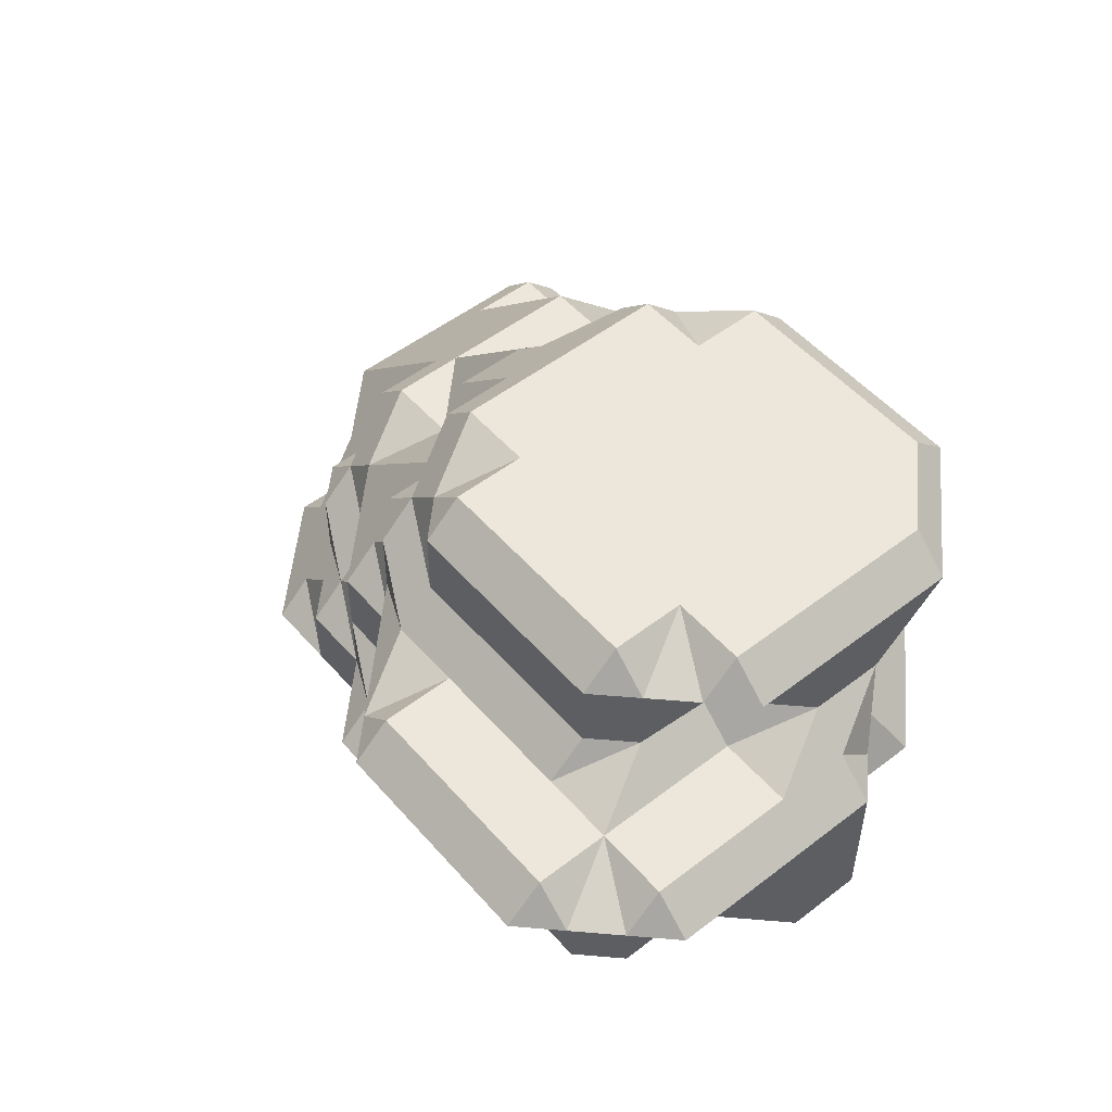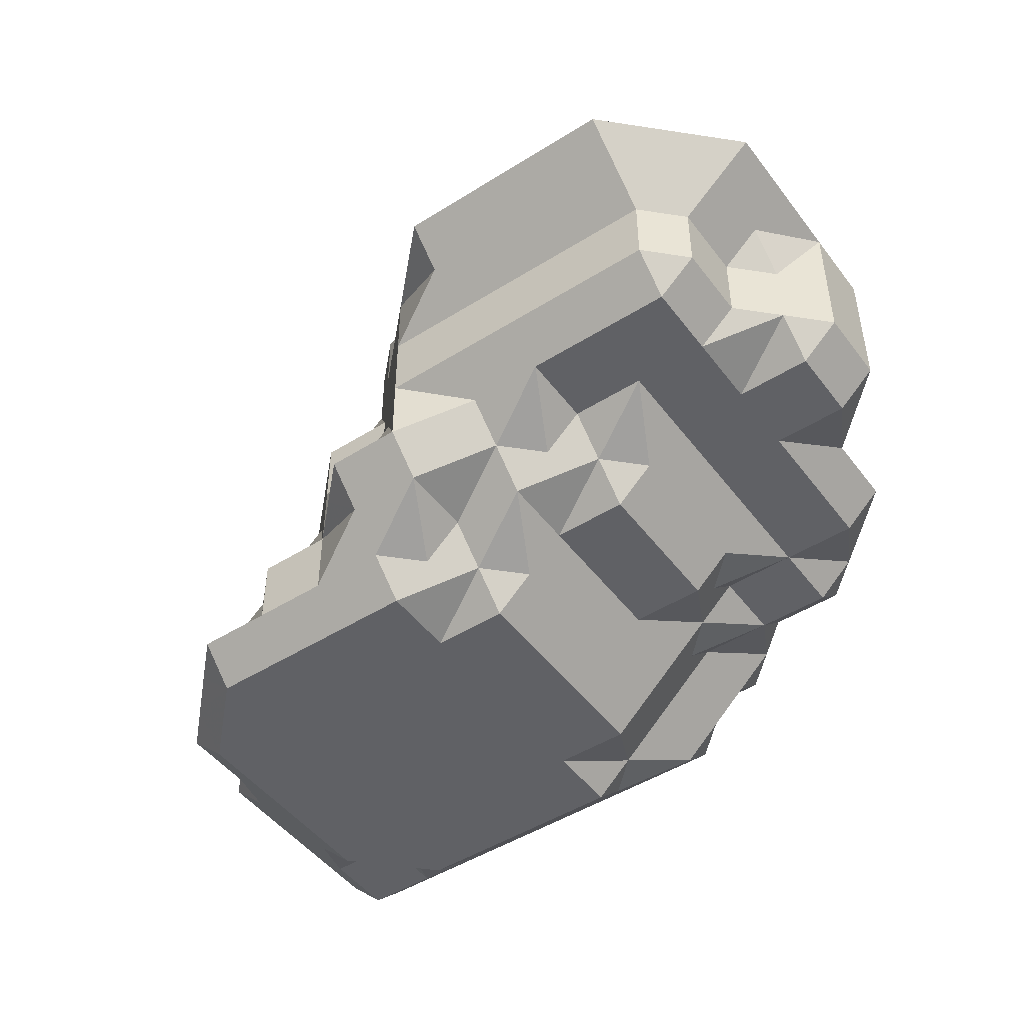
<metadata>
{"format":"obj","ext":"obj","renderer":"f3d","projection":"perspective","resolution":1024,"background":"white","views":[{"elev":51.7,"azim":50.2,"up":"+Z"},{"elev":-47.9,"azim":35.2,"up":"+Z"}]}
</metadata>
<code>
v 50.11 106.7 -49.42
v 50.1 106.7 -49.44
v 50.11 106.7 -49.44
v 50.11 106.7 -49.42
v 50.1 106.7 -49.44
v 50.11 106.8 -49.42
v 50.1 106.8 -49.44
v 50.11 106.8 -49.42
v 50.1 106.8 -49.44
v 50.11 106.8 -49.44
v 50.14 106.7 -49.42
v 50.13 106.7 -49.44
v 50.14 106.6 -49.44
v 50.14 106.7 -49.42
v 50.14 106.7 -49.42
v 50.14 106.8 -49.42
v 50.14 106.8 -49.42
v 50.14 106.8 -49.42
v 50.13 106.8 -49.44
v 50.14 106.8 -49.44
v 50.18 106.7 -49.42
v 50.18 106.6 -49.44
v 50.18 106.7 -49.42
v 50.18 106.7 -49.42
v 50.18 106.8 -49.42
v 50.18 106.8 -49.42
v 50.18 106.8 -49.42
v 50.18 106.8 -49.44
v 50.21 106.7 -49.42
v 50.21 106.6 -49.44
v 50.21 106.7 -49.42
v 50.21 106.7 -49.42
v 50.21 106.8 -49.42
v 50.21 106.8 -49.42
v 50.21 106.8 -49.42
v 50.21 106.8 -49.44
v 50.24 106.7 -49.42
v 50.24 106.6 -49.44
v 50.24 106.7 -49.42
v 50.24 106.7 -49.42
v 50.24 106.8 -49.42
v 50.24 106.8 -49.42
v 50.24 106.8 -49.42
v 50.24 106.8 -49.44
v 50.26 106.7 -49.44
v 50.27 106.7 -49.44
v 50.27 106.7 -49.42
v 50.27 106.7 -49.42
v 50.27 106.8 -49.42
v 50.27 106.8 -49.42
v 50.27 106.8 -49.44
v 50.26 106.8 -49.44
v 50.29 106.7 -49.44
v 50.29 106.7 -49.44
v 50.29 106.8 -49.44
v 50.29 106.8 -49.44
v 50.08 106.7 -49.45
v 50.06 106.7 -49.47
v 50.08 106.7 -49.47
v 50.08 106.8 -49.45
v 50.06 106.8 -49.47
v 50.08 106.8 -49.47
v 50.11 106.7 -49.45
v 50.1 106.7 -49.47
v 50.11 106.6 -49.47
v 50.1 106.7 -49.47
v 50.1 106.8 -49.47
v 50.11 106.8 -49.47
v 50.14 106.6 -49.47
v 50.13 106.8 -49.47
v 50.14 106.8 -49.47
v 50.18 106.6 -49.47
v 50.18 106.8 -49.47
v 50.21 106.6 -49.47
v 50.21 106.8 -49.47
v 50.24 106.6 -49.47
v 50.24 106.8 -49.45
v 50.24 106.8 -49.47
v 50.22 106.8 -49.47
v 50.26 106.7 -49.47
v 50.26 106.7 -49.47
v 50.27 106.7 -49.45
v 50.27 106.7 -49.47
v 50.27 106.8 -49.45
v 50.27 106.8 -49.47
v 50.26 106.8 -49.47
v 50.29 106.7 -49.47
v 50.29 106.8 -49.47
v 50.05 106.8 -49.48
v 50.03 106.8 -49.5
v 50.05 106.7 -49.5
v 50.05 106.8 -49.5
v 50.08 106.7 -49.48
v 50.06 106.7 -49.5
v 50.08 106.7 -49.5
v 50.06 106.7 -49.5
v 50.08 106.8 -49.48
v 50.06 106.8 -49.5
v 50.08 106.8 -49.48
v 50.06 106.8 -49.5
v 50.08 106.8 -49.5
v 50.11 106.6 -49.5
v 50.1 106.7 -49.5
v 50.11 106.8 -49.48
v 50.11 106.8 -49.48
v 50.1 106.8 -49.5
v 50.11 106.9 -49.5
v 50.14 106.6 -49.48
v 50.13 106.6 -49.5
v 50.14 106.6 -49.5
v 50.14 106.8 -49.48
v 50.14 106.9 -49.5
v 50.18 106.6 -49.48
v 50.16 106.6 -49.5
v 50.18 106.6 -49.5
v 50.18 106.6 -49.48
v 50.18 106.8 -49.48
v 50.18 106.9 -49.5
v 50.21 106.6 -49.48
v 50.21 106.6 -49.5
v 50.21 106.6 -49.48
v 50.21 106.8 -49.5
v 50.19 106.8 -49.5
v 50.24 106.6 -49.48
v 50.24 106.6 -49.5
v 50.24 106.6 -49.48
v 50.24 106.8 -49.5
v 50.22 106.8 -49.5
v 50.27 106.6 -49.48
v 50.27 106.6 -49.5
v 50.27 106.6 -49.48
v 50.27 106.7 -49.48
v 50.27 106.7 -49.48
v 50.27 106.8 -49.5
v 50.26 106.8 -49.5
v 50.29 106.6 -49.5
v 50.3 106.6 -49.5
v 50.3 106.6 -49.48
v 50.3 106.7 -49.48
v 50.3 106.7 -49.48
v 50.3 106.7 -49.48
v 50.3 106.7 -49.5
v 50.29 106.8 -49.5
v 50.32 106.6 -49.5
v 50.32 106.7 -49.5
v 50.32 106.7 -49.5
v 50.32 106.7 -49.5
v 50.02 106.7 -49.52
v 50 106.7 -49.53
v 50.02 106.7 -49.53
v 50.02 106.8 -49.52
v 50 106.8 -49.53
v 50.02 106.8 -49.52
v 50 106.8 -49.53
v 50.02 106.8 -49.52
v 50 106.8 -49.53
v 50.02 106.8 -49.53
v 50.05 106.7 -49.52
v 50.03 106.7 -49.53
v 50.05 106.7 -49.53
v 50.05 106.7 -49.52
v 50.05 106.8 -49.52
v 50.05 106.8 -49.52
v 50.05 106.8 -49.53
v 50.08 106.7 -49.52
v 50.06 106.7 -49.53
v 50.08 106.6 -49.53
v 50.08 106.8 -49.52
v 50.06 106.8 -49.53
v 50.08 106.9 -49.53
v 50.11 106.6 -49.53
v 50.11 106.9 -49.53
v 50.14 106.6 -49.53
v 50.13 106.6 -49.53
v 50.14 106.9 -49.53
v 50.18 106.6 -49.52
v 50.18 106.6 -49.53
v 50.18 106.8 -49.52
v 50.18 106.8 -49.53
v 50.16 106.8 -49.53
v 50.21 106.6 -49.52
v 50.21 106.6 -49.53
v 50.21 106.8 -49.53
v 50.24 106.6 -49.52
v 50.24 106.6 -49.53
v 50.24 106.8 -49.53
v 50.22 106.8 -49.53
v 50.27 106.6 -49.52
v 50.27 106.6 -49.53
v 50.27 106.8 -49.53
v 50.26 106.8 -49.53
v 50.3 106.6 -49.52
v 50.29 106.6 -49.53
v 50.3 106.7 -49.52
v 50.29 106.7 -49.53
v 50.3 106.7 -49.53
v 50.3 106.7 -49.53
v 50.29 106.8 -49.53
v 50.32 106.7 -49.53
v 50.32 106.7 -49.53
v 49.98 106.8 -49.55
v 49.97 106.8 -49.56
v 49.98 106.7 -49.56
v 49.98 106.8 -49.55
v 49.97 106.8 -49.56
v 49.98 106.8 -49.55
v 49.97 106.8 -49.56
v 49.98 106.8 -49.56
v 50.02 106.7 -49.55
v 50 106.7 -49.56
v 50.02 106.7 -49.56
v 50 106.7 -49.56
v 50.02 106.8 -49.55
v 50 106.8 -49.56
v 50.02 106.9 -49.56
v 50.05 106.7 -49.56
v 50.05 106.8 -49.55
v 50.05 106.9 -49.56
v 50.08 106.6 -49.56
v 50.06 106.7 -49.56
v 50.08 106.9 -49.56
v 50.11 106.6 -49.56
v 50.11 106.9 -49.56
v 50.14 106.6 -49.56
v 50.13 106.6 -49.56
v 50.14 106.9 -49.56
v 50.18 106.6 -49.56
v 50.18 106.8 -49.55
v 50.18 106.9 -49.56
v 50.21 106.6 -49.56
v 50.21 106.8 -49.56
v 50.19 106.8 -49.56
v 50.24 106.6 -49.56
v 50.24 106.8 -49.55
v 50.24 106.8 -49.56
v 50.27 106.6 -49.56
v 50.27 106.8 -49.55
v 50.27 106.8 -49.56
v 50.26 106.8 -49.56
v 50.29 106.6 -49.56
v 50.29 106.7 -49.56
v 50.3 106.7 -49.56
v 50.3 106.7 -49.56
v 50.29 106.8 -49.56
v 50.29 106.8 -49.56
v 50.32 106.7 -49.56
v 50.32 106.7 -49.56
v 49.95 106.8 -49.58
v 49.94 106.8 -49.59
v 49.95 106.7 -49.59
v 49.95 106.8 -49.58
v 49.94 106.8 -49.59
v 49.95 106.8 -49.58
v 49.94 106.8 -49.59
v 49.95 106.8 -49.58
v 49.94 106.8 -49.59
v 49.95 106.9 -49.59
v 49.98 106.7 -49.58
v 49.97 106.7 -49.59
v 49.98 106.7 -49.59
v 49.98 106.8 -49.58
v 49.98 106.9 -49.59
v 50.02 106.7 -49.59
v 50 106.7 -49.59
v 50.02 106.9 -49.59
v 50.05 106.7 -49.58
v 50.03 106.7 -49.59
v 50.05 106.6 -49.59
v 50.05 106.9 -49.59
v 50.08 106.6 -49.59
v 50.08 106.9 -49.59
v 50.11 106.6 -49.58
v 50.1 106.6 -49.59
v 50.11 106.6 -49.59
v 50.11 106.9 -49.59
v 50.14 106.6 -49.59
v 50.14 106.9 -49.59
v 50.18 106.6 -49.58
v 50.16 106.6 -49.59
v 50.18 106.6 -49.59
v 50.18 106.8 -49.58
v 50.18 106.8 -49.59
v 50.16 106.8 -49.59
v 50.18 106.8 -49.58
v 50.16 106.8 -49.59
v 50.21 106.6 -49.58
v 50.19 106.7 -49.59
v 50.21 106.7 -49.58
v 50.21 106.7 -49.59
v 50.21 106.8 -49.58
v 50.21 106.8 -49.59
v 50.19 106.8 -49.59
v 50.21 106.8 -49.58
v 50.24 106.6 -49.58
v 50.24 106.7 -49.58
v 50.22 106.7 -49.59
v 50.24 106.7 -49.58
v 50.24 106.7 -49.58
v 50.22 106.7 -49.59
v 50.24 106.8 -49.58
v 50.22 106.8 -49.59
v 50.24 106.8 -49.58
v 50.24 106.8 -49.58
v 50.27 106.6 -49.58
v 50.27 106.7 -49.58
v 50.27 106.7 -49.58
v 50.27 106.7 -49.58
v 50.27 106.8 -49.58
v 50.27 106.8 -49.58
v 50.3 106.7 -49.58
v 50.3 106.7 -49.58
v 49.95 106.8 -49.6
v 49.95 106.8 -49.6
v 49.95 106.8 -49.6
v 49.95 106.8 -49.6
v 49.98 106.7 -49.6
v 49.97 106.7 -49.62
v 49.98 106.7 -49.62
v 49.97 106.7 -49.62
v 49.97 106.8 -49.62
v 49.97 106.8 -49.62
v 49.98 106.8 -49.6
v 49.98 106.8 -49.62
v 49.98 106.8 -49.6
v 50.02 106.7 -49.6
v 50 106.7 -49.62
v 50.02 106.6 -49.62
v 50 106.8 -49.62
v 50.02 106.8 -49.6
v 50.02 106.8 -49.62
v 50.05 106.6 -49.62
v 50.05 106.8 -49.6
v 50.05 106.8 -49.62
v 50.08 106.6 -49.62
v 50.08 106.8 -49.6
v 50.08 106.8 -49.62
v 50.11 106.6 -49.6
v 50.11 106.6 -49.62
v 50.11 106.8 -49.6
v 50.11 106.8 -49.62
v 50.14 106.6 -49.6
v 50.13 106.7 -49.62
v 50.14 106.7 -49.6
v 50.14 106.7 -49.62
v 50.14 106.8 -49.6
v 50.14 106.8 -49.62
v 50.13 106.8 -49.62
v 50.14 106.8 -49.6
v 50.18 106.7 -49.6
v 50.16 106.7 -49.62
v 50.18 106.7 -49.6
v 50.18 106.7 -49.6
v 50.16 106.7 -49.62
v 50.18 106.8 -49.6
v 50.16 106.8 -49.62
v 50.18 106.8 -49.6
v 50.16 106.8 -49.62
v 50.21 106.7 -49.6
v 50.21 106.7 -49.6
v 50.21 106.8 -49.6
v 49.98 106.7 -49.63
v 49.98 106.7 -49.63
v 49.98 106.8 -49.63
v 49.98 106.8 -49.63
v 50.02 106.7 -49.63
v 50.02 106.7 -49.63
v 50.02 106.7 -49.63
v 50.02 106.8 -49.63
v 50.02 106.8 -49.63
v 50.02 106.8 -49.63
v 50.05 106.7 -49.63
v 50.05 106.7 -49.63
v 50.05 106.7 -49.63
v 50.05 106.8 -49.63
v 50.05 106.8 -49.63
v 50.05 106.8 -49.63
v 50.08 106.7 -49.63
v 50.08 106.7 -49.63
v 50.08 106.7 -49.63
v 50.08 106.8 -49.63
v 50.08 106.8 -49.63
v 50.08 106.8 -49.63
v 50.11 106.7 -49.63
v 50.11 106.7 -49.63
v 50.11 106.7 -49.63
v 50.11 106.8 -49.63
v 50.11 106.8 -49.63
v 50.11 106.8 -49.63
v 50.14 106.7 -49.63
v 50.14 106.7 -49.63
v 50.14 106.8 -49.63
v 50.14 106.8 -49.63
g Segment__0004_centriole2_C2_cell1
f 1 2 3
f 1 4 2
f 2 4 5
f 4 6 5
f 5 6 7
f 6 8 7
f 7 8 9
f 8 10 9
f 11 12 13
f 11 14 12
f 12 14 1
f 12 1 3
f 1 14 4
f 4 14 15
f 4 15 6
f 6 15 16
f 6 16 8
f 8 16 17
f 8 17 10
f 10 17 18
f 10 18 19
f 18 20 19
f 11 13 21
f 21 13 22
f 11 21 14
f 14 21 23
f 14 23 15
f 15 23 24
f 15 24 16
f 16 24 25
f 16 25 17
f 17 25 26
f 17 26 18
f 18 26 27
f 18 27 20
f 20 27 28
f 21 22 29
f 29 22 30
f 21 29 23
f 23 29 31
f 23 31 24
f 24 31 32
f 24 32 25
f 25 32 33
f 25 33 26
f 26 33 34
f 26 34 27
f 27 34 35
f 27 35 28
f 28 35 36
f 29 30 37
f 37 30 38
f 29 37 31
f 31 37 39
f 31 39 32
f 32 39 40
f 32 40 33
f 33 40 41
f 33 41 34
f 34 41 42
f 34 42 35
f 35 42 43
f 35 43 36
f 36 43 44
f 37 38 45
f 37 45 39
f 39 45 46
f 39 46 47
f 39 47 40
f 40 47 48
f 40 48 41
f 41 48 49
f 41 49 42
f 42 49 50
f 42 50 43
f 43 50 51
f 43 51 52
f 43 52 44
f 47 46 53
f 47 53 48
f 48 53 54
f 48 54 49
f 49 54 55
f 49 55 50
f 50 55 56
f 50 56 51
f 57 58 59
f 57 60 58
f 58 60 61
f 60 62 61
f 63 64 65
f 3 2 63
f 63 2 66
f 63 66 64
f 2 5 66
f 66 5 57
f 66 57 59
f 5 7 57
f 57 7 60
f 7 9 60
f 60 9 67
f 60 67 62
f 9 10 67
f 67 10 68
f 13 12 69
f 69 12 63
f 69 63 65
f 12 3 63
f 10 19 68
f 68 19 70
f 19 20 70
f 70 20 71
f 22 13 72
f 72 13 69
f 28 73 20
f 20 73 71
f 30 22 74
f 74 22 72
f 36 75 28
f 28 75 73
f 38 30 76
f 76 30 74
f 77 78 79
f 44 77 36
f 36 77 79
f 36 79 75
f 38 76 45
f 45 76 80
f 45 80 46
f 46 80 81
f 46 81 82
f 82 81 83
f 84 85 86
f 51 84 52
f 52 84 86
f 52 86 77
f 77 86 78
f 52 77 44
f 46 82 53
f 53 82 54
f 54 82 83
f 54 83 87
f 54 87 55
f 55 87 88
f 55 88 56
f 56 88 85
f 56 85 84
f 56 84 51
f 89 90 91
f 89 92 90
f 93 94 95
f 59 58 93
f 93 58 96
f 93 96 94
f 58 61 96
f 96 61 89
f 96 89 91
f 61 62 89
f 89 62 97
f 89 97 92
f 92 97 98
f 97 99 98
f 98 99 100
f 99 101 100
f 65 64 102
f 102 64 103
f 64 66 103
f 103 66 93
f 103 93 95
f 66 59 93
f 62 67 97
f 67 68 97
f 97 68 104
f 97 104 99
f 99 104 101
f 101 104 105
f 101 105 106
f 105 107 106
f 108 109 110
f 69 65 108
f 108 65 102
f 108 102 109
f 68 70 104
f 70 71 104
f 104 71 111
f 104 111 105
f 105 111 107
f 107 111 112
f 113 114 115
f 113 116 114
f 114 116 108
f 114 108 110
f 72 69 116
f 116 69 108
f 73 117 71
f 71 117 111
f 111 117 112
f 112 117 118
f 113 115 119
f 119 115 120
f 113 119 116
f 116 119 121
f 74 72 121
f 121 72 116
f 75 122 73
f 73 122 123
f 73 123 117
f 117 123 118
f 119 120 124
f 124 120 125
f 119 124 121
f 121 124 126
f 76 74 126
f 126 74 121
f 78 127 79
f 79 127 128
f 79 128 75
f 75 128 122
f 124 125 129
f 129 125 130
f 124 129 126
f 126 129 131
f 76 126 80
f 80 126 131
f 80 131 132
f 80 132 81
f 81 132 133
f 81 133 83
f 85 134 86
f 86 134 135
f 86 135 78
f 78 135 127
f 129 130 136
f 129 136 131
f 131 136 137
f 131 137 138
f 131 138 132
f 132 138 139
f 132 139 133
f 133 139 140
f 83 133 87
f 87 133 140
f 87 140 141
f 87 141 88
f 88 141 142
f 88 142 143
f 88 143 85
f 85 143 134
f 138 137 144
f 138 144 139
f 139 144 145
f 139 145 140
f 140 145 146
f 140 146 141
f 141 146 147
f 141 147 142
f 148 149 150
f 148 151 149
f 149 151 152
f 151 153 152
f 152 153 154
f 153 155 154
f 154 155 156
f 155 157 156
f 158 159 160
f 158 161 159
f 159 161 148
f 159 148 150
f 91 90 161
f 161 90 151
f 161 151 148
f 90 92 151
f 151 92 162
f 151 162 153
f 153 162 155
f 155 162 163
f 155 163 157
f 157 163 164
f 165 166 167
f 95 94 165
f 165 94 158
f 165 158 166
f 166 158 160
f 94 96 158
f 158 96 161
f 96 91 161
f 92 98 162
f 98 100 162
f 162 100 163
f 100 101 163
f 163 101 168
f 163 168 164
f 164 168 169
f 168 170 169
f 102 103 171
f 171 103 165
f 171 165 167
f 103 95 165
f 101 106 168
f 106 107 168
f 168 107 172
f 168 172 170
f 110 109 173
f 173 109 174
f 109 102 174
f 174 102 171
f 112 175 107
f 107 175 172
f 115 114 176
f 114 110 176
f 176 110 173
f 176 173 177
f 178 179 180
f 118 178 112
f 112 178 180
f 112 180 175
f 120 115 181
f 181 115 176
f 176 177 181
f 181 177 182
f 122 183 123
f 123 183 179
f 123 179 178
f 123 178 118
f 125 120 184
f 184 120 181
f 181 182 184
f 184 182 185
f 127 186 128
f 128 186 187
f 128 187 122
f 122 187 183
f 130 125 188
f 188 125 184
f 184 185 188
f 188 185 189
f 134 190 135
f 135 190 191
f 135 191 127
f 127 191 186
f 130 188 136
f 136 188 137
f 137 188 189
f 137 189 192
f 192 189 193
f 192 193 194
f 194 193 195
f 194 195 196
f 142 197 143
f 143 197 198
f 143 198 134
f 134 198 190
f 137 192 144
f 144 192 145
f 145 192 194
f 145 194 146
f 146 194 196
f 146 196 199
f 146 199 147
f 147 199 200
f 147 200 142
f 142 200 197
f 201 202 203
f 201 204 202
f 202 204 205
f 204 206 205
f 205 206 207
f 206 208 207
f 209 210 211
f 150 149 209
f 209 149 212
f 209 212 210
f 149 152 212
f 212 152 201
f 212 201 203
f 152 154 201
f 201 154 204
f 154 156 204
f 204 156 206
f 156 157 206
f 206 157 213
f 206 213 208
f 208 213 214
f 213 215 214
f 160 159 216
f 216 159 209
f 216 209 211
f 159 150 209
f 164 217 157
f 157 217 213
f 213 217 215
f 215 217 218
f 167 166 219
f 219 166 220
f 166 160 220
f 220 160 216
f 164 169 217
f 169 170 217
f 217 170 221
f 217 221 218
f 171 167 222
f 222 167 219
f 172 223 170
f 170 223 221
f 173 174 224
f 224 174 225
f 174 171 225
f 225 171 222
f 175 226 172
f 172 226 223
f 177 173 227
f 227 173 224
f 179 228 180
f 180 228 175
f 175 228 229
f 175 229 226
f 182 177 230
f 230 177 227
f 183 231 179
f 179 231 232
f 179 232 228
f 228 232 229
f 185 182 233
f 233 182 230
f 186 234 187
f 187 234 183
f 183 234 235
f 183 235 231
f 189 185 236
f 236 185 233
f 190 237 191
f 191 237 186
f 186 237 238
f 186 238 234
f 234 238 239
f 234 239 235
f 189 236 193
f 193 236 240
f 193 240 195
f 195 240 241
f 195 241 196
f 196 241 242
f 197 243 198
f 198 243 244
f 198 244 190
f 190 244 245
f 190 245 237
f 237 245 238
f 196 242 199
f 199 242 246
f 199 246 200
f 200 246 247
f 200 247 197
f 197 247 243
f 248 249 250
f 248 251 249
f 249 251 252
f 251 253 252
f 252 253 254
f 253 255 254
f 254 255 256
f 255 257 256
f 258 259 260
f 203 202 258
f 258 202 248
f 258 248 259
f 259 248 250
f 202 205 248
f 248 205 251
f 205 207 251
f 251 207 253
f 207 208 253
f 253 208 261
f 253 261 255
f 255 261 257
f 257 261 262
f 211 210 263
f 263 210 264
f 210 212 264
f 264 212 258
f 264 258 260
f 212 203 258
f 208 214 261
f 214 215 261
f 261 215 265
f 261 265 262
f 266 267 268
f 216 211 266
f 266 211 263
f 266 263 267
f 218 269 215
f 215 269 265
f 219 220 270
f 270 220 266
f 270 266 268
f 220 216 266
f 221 271 218
f 218 271 269
f 272 273 274
f 222 219 272
f 272 219 270
f 272 270 273
f 223 275 221
f 221 275 271
f 224 225 276
f 276 225 272
f 276 272 274
f 225 222 272
f 226 277 223
f 223 277 275
f 227 224 278
f 278 224 276
f 278 276 279
f 278 279 280
f 281 282 283
f 281 283 284
f 284 283 285
f 229 284 226
f 226 284 285
f 226 285 277
f 230 227 286
f 286 227 278
f 278 280 286
f 286 280 287
f 286 287 288
f 288 287 289
f 290 291 292
f 290 292 293
f 293 292 282
f 293 282 281
f 231 293 232
f 232 293 281
f 232 281 284
f 232 284 229
f 233 230 294
f 294 230 286
f 286 288 294
f 294 288 295
f 288 289 295
f 295 289 296
f 295 296 297
f 297 296 298
f 298 296 299
f 298 299 300
f 300 299 301
f 300 301 302
f 302 301 291
f 302 291 290
f 290 293 302
f 302 293 303
f 235 303 231
f 231 303 293
f 236 233 304
f 304 233 294
f 294 295 304
f 304 295 305
f 295 297 305
f 305 297 306
f 297 298 306
f 306 298 307
f 298 300 307
f 307 300 308
f 300 302 308
f 308 302 309
f 238 309 239
f 239 309 302
f 239 302 303
f 239 303 235
f 236 304 240
f 240 304 241
f 241 304 305
f 241 305 242
f 242 305 306
f 242 306 310
f 306 307 310
f 310 307 311
f 243 311 244
f 244 311 307
f 244 307 308
f 244 308 245
f 245 308 309
f 245 309 238
f 242 310 246
f 246 310 247
f 247 310 311
f 247 311 243
f 250 249 312
f 249 252 312
f 312 252 313
f 252 254 313
f 313 254 314
f 254 256 314
f 314 256 315
f 256 257 315
f 316 317 318
f 260 259 316
f 316 259 319
f 316 319 317
f 259 250 319
f 319 250 312
f 319 312 320
f 312 313 320
f 320 313 321
f 313 314 321
f 321 314 322
f 321 322 323
f 314 315 322
f 322 315 324
f 262 324 257
f 257 324 315
f 325 326 327
f 263 264 325
f 325 264 316
f 325 316 326
f 326 316 318
f 264 260 316
f 322 328 323
f 322 324 328
f 328 324 329
f 328 329 330
f 265 329 262
f 262 329 324
f 268 267 331
f 331 267 325
f 331 325 327
f 267 263 325
f 329 332 330
f 330 332 333
f 269 332 265
f 265 332 329
f 270 268 334
f 334 268 331
f 332 335 333
f 333 335 336
f 271 335 269
f 269 335 332
f 274 273 337
f 273 270 337
f 337 270 334
f 337 334 338
f 335 339 336
f 336 339 340
f 275 339 271
f 271 339 335
f 276 274 341
f 341 274 337
f 337 338 341
f 341 338 342
f 341 342 343
f 343 342 344
f 345 346 347
f 345 347 348
f 348 347 340
f 348 340 339
f 277 348 275
f 275 348 339
f 276 341 279
f 279 341 280
f 280 341 343
f 280 343 349
f 343 344 349
f 349 344 350
f 349 350 351
f 351 350 352
f 352 350 353
f 352 353 354
f 354 353 355
f 354 355 356
f 356 355 357
f 282 356 283
f 283 356 357
f 283 357 345
f 345 357 346
f 283 345 285
f 285 345 348
f 285 348 277
f 280 349 287
f 287 349 289
f 289 349 351
f 289 351 358
f 351 352 358
f 358 352 359
f 352 354 359
f 359 354 360
f 291 360 292
f 292 360 354
f 292 354 356
f 292 356 282
f 289 358 296
f 296 358 299
f 299 358 359
f 299 359 301
f 301 359 360
f 301 360 291
f 318 317 361
f 317 319 361
f 361 319 362
f 319 320 362
f 362 320 363
f 320 321 363
f 363 321 364
f 321 323 364
f 327 326 365
f 326 318 365
f 365 318 361
f 365 361 366
f 361 362 366
f 366 362 367
f 362 363 367
f 367 363 368
f 363 364 368
f 368 364 369
f 323 328 364
f 364 328 370
f 364 370 369
f 328 330 370
f 331 327 371
f 371 327 365
f 365 366 371
f 371 366 372
f 366 367 372
f 372 367 373
f 367 368 373
f 373 368 374
f 368 369 374
f 374 369 375
f 369 370 375
f 375 370 376
f 333 376 330
f 330 376 370
f 334 331 377
f 377 331 371
f 371 372 377
f 377 372 378
f 372 373 378
f 378 373 379
f 373 374 379
f 379 374 380
f 374 375 380
f 380 375 381
f 375 376 381
f 381 376 382
f 336 382 333
f 333 382 376
f 338 334 383
f 383 334 377
f 377 378 383
f 383 378 384
f 378 379 384
f 384 379 385
f 379 380 385
f 385 380 386
f 380 381 386
f 386 381 387
f 381 382 387
f 387 382 388
f 340 388 336
f 336 388 382
f 338 383 342
f 342 383 344
f 344 383 384
f 344 384 389
f 384 385 389
f 389 385 390
f 385 386 390
f 390 386 391
f 386 387 391
f 391 387 392
f 346 392 347
f 347 392 387
f 347 387 388
f 347 388 340
f 344 389 350
f 350 389 353
f 353 389 390
f 353 390 355
f 355 390 391
f 355 391 357
f 357 391 392
f 357 392 346
g

</code>
